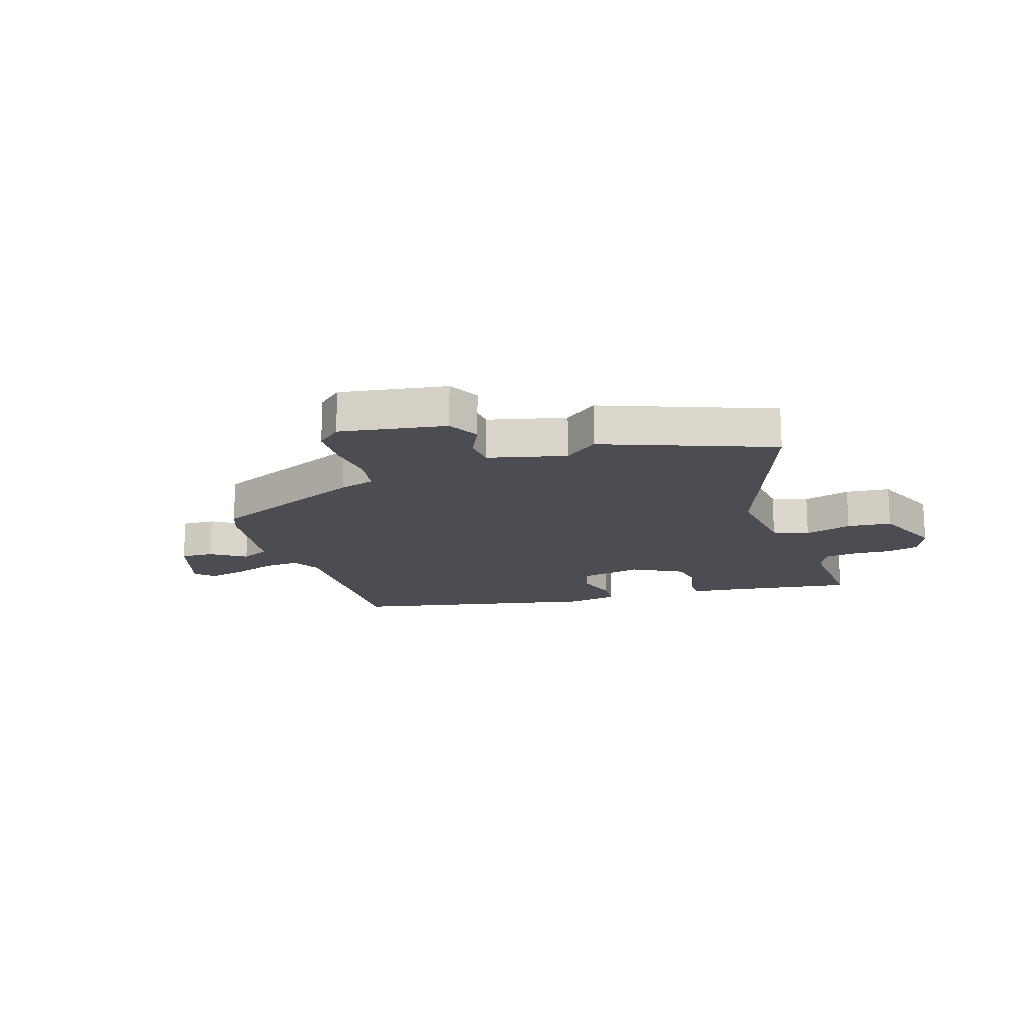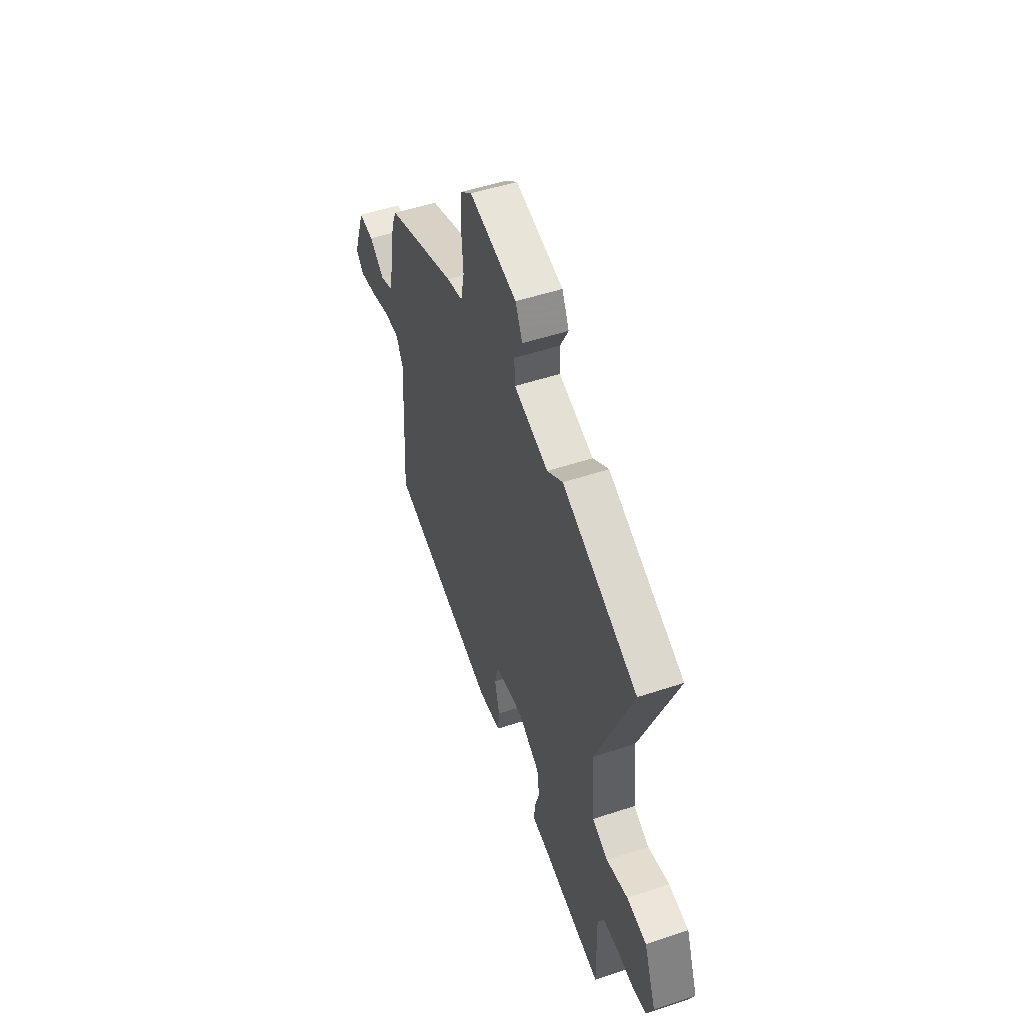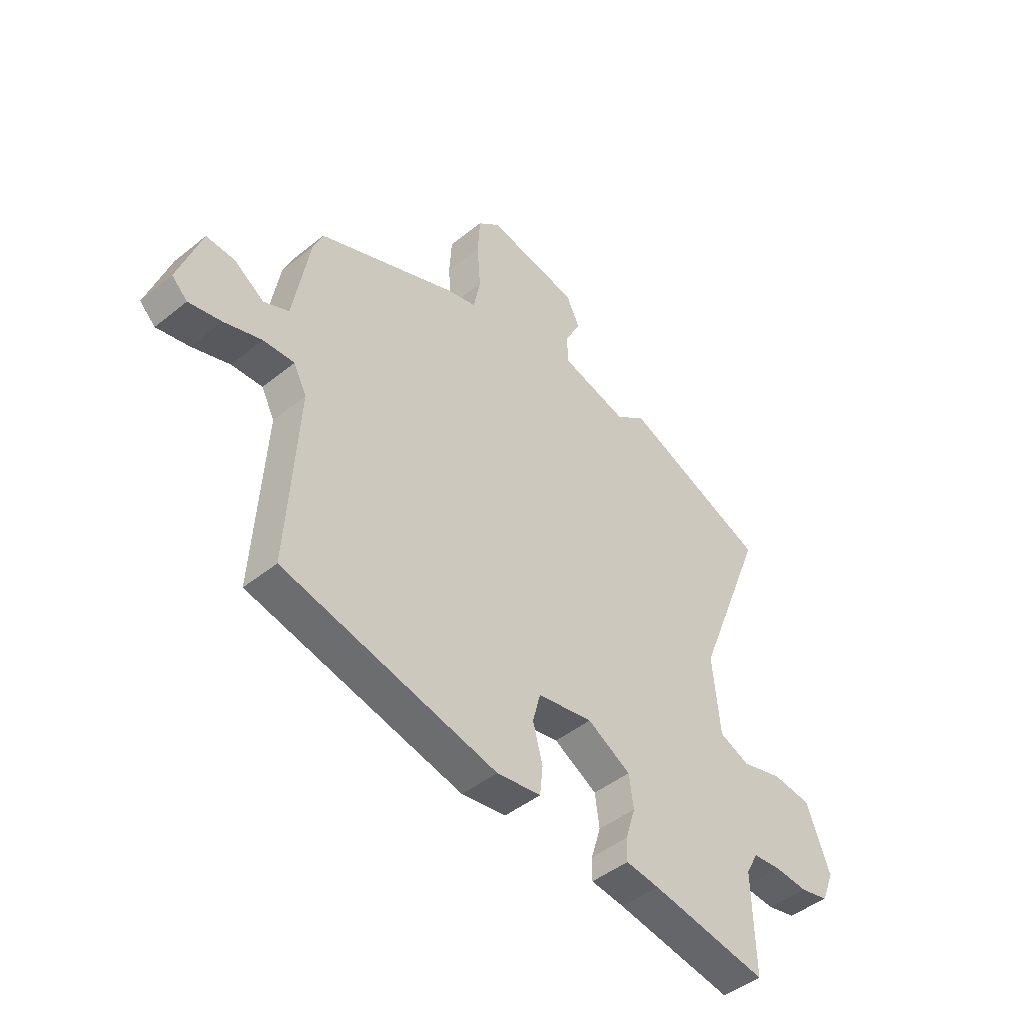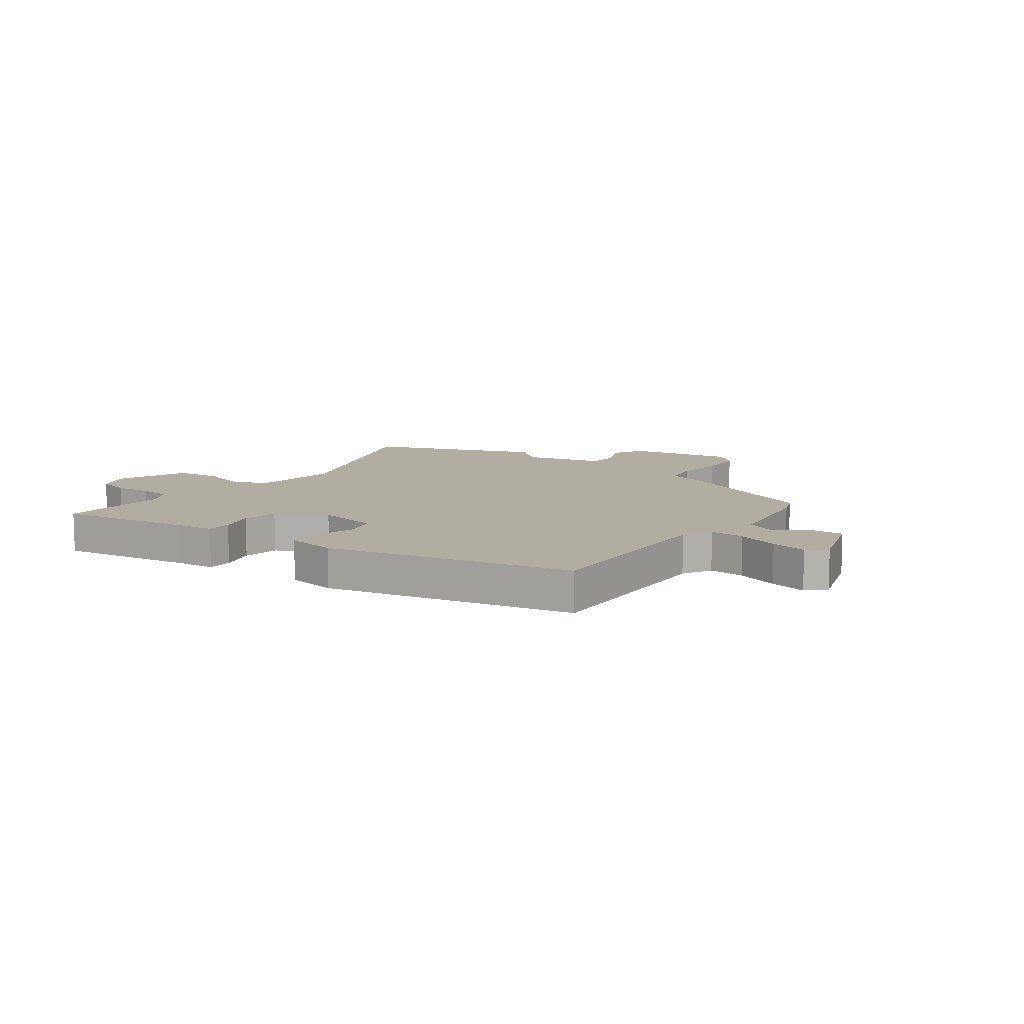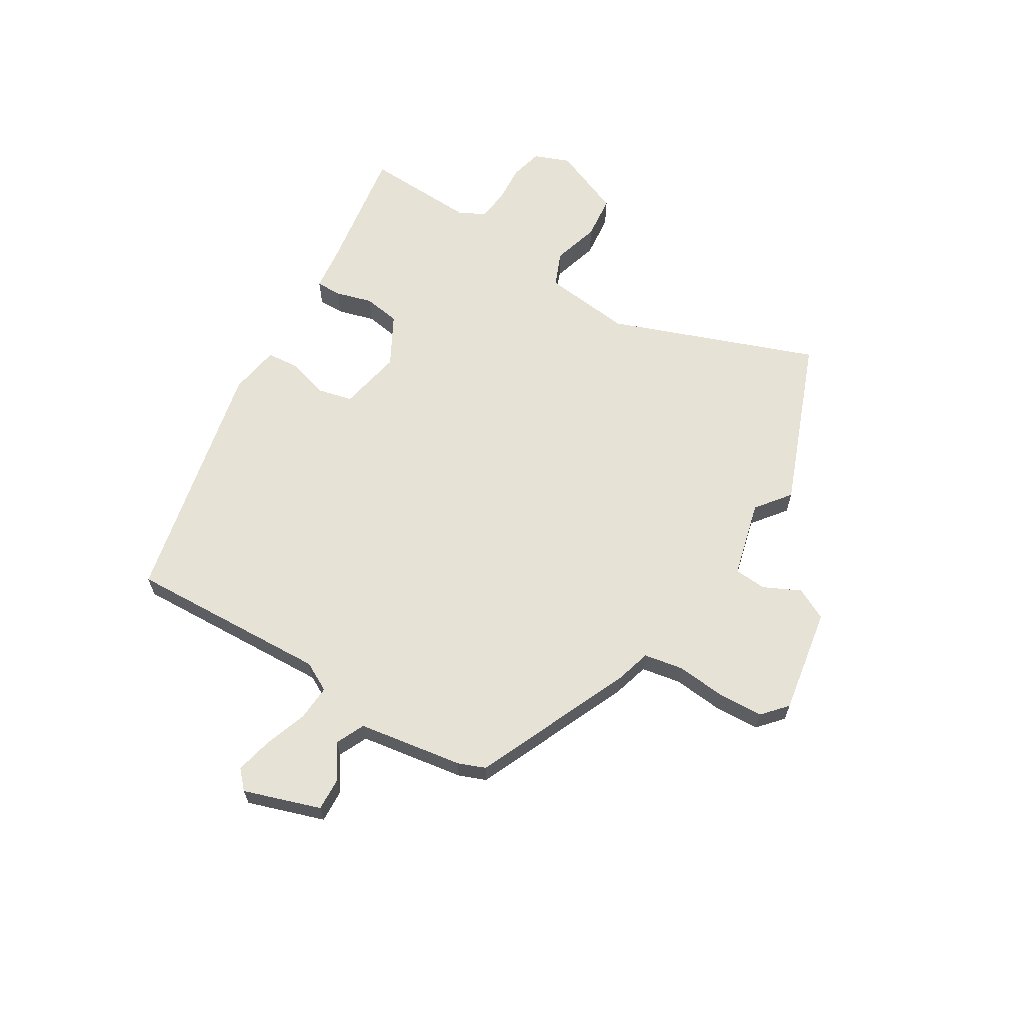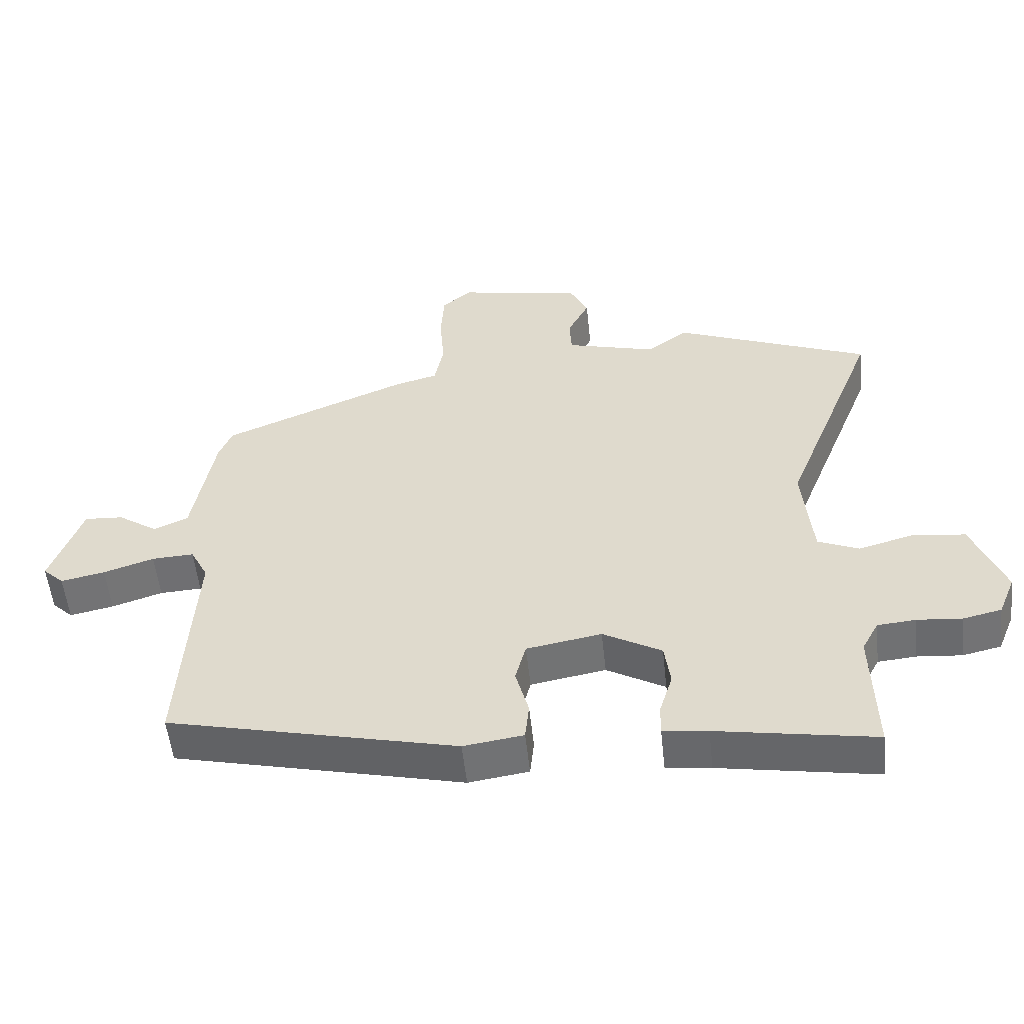
<metadata>
{"format":"obj","ext":"obj","renderer":"f3d","projection":"perspective","resolution":1024,"background":"white","views":[{"elev":-16.4,"azim":19.7,"up":"+Y"},{"elev":51.6,"azim":70.3,"up":"+Z"},{"elev":-45.4,"azim":-47.1,"up":"+Z"},{"elev":10.5,"azim":-142.7,"up":"+Y"},{"elev":63.9,"azim":-57.6,"up":"+Y"},{"elev":-54.2,"azim":6.1,"up":"+Z"}]}
</metadata>
<code>
v 0.311 0.07 0.578
v 0.609 0.07 0.455
v 0.465 0.07 0.09
v 0.48 0.07 -0.069
v 0.542 0.07 -0.096
v 0.627 0.07 -0.073
v 0.706 0.07 -0.083
v 0.755 0.07 -0.21
v 0.729 0.07 -0.273
v 0.671 0.07 -0.286
v 0.603 0.07 -0.28
v 0.545 0.07 -0.285
v 0.52 0.07 -0.332
v 0.525 0.07 -0.531
v 0.285 0.07 -0.489
v 0.217 0.07 -0.48
v 0.218 0.07 -0.434
v 0.238 0.07 -0.369
v 0.229 0.07 -0.303
v 0.14 0.07 -0.252
v 0.026 0.07 -0.272
v 0.01 0.07 -0.333
v 0.03 0.07 -0.408
v 0.024 0.07 -0.466
v -0.067 0.07 -0.479
v -0.507 0.07 -0.374
v -0.485 0.07 -0.014
v -0.512 0.07 0.039
v -0.576 0.07 0.036
v -0.653 0.07 0.011
v -0.72 0.07 -0.003
v -0.752 0.07 0.028
v -0.704 0.07 0.164
v -0.645 0.07 0.16
v -0.584 0.07 0.118
v -0.532 0.07 0.141
v -0.499 0.07 0.328
v -0.479 0.07 0.376
v -0.196 0.07 0.493
v -0.132 0.07 0.51
v -0.118 0.07 0.58
v -0.125 0.07 0.67
v -0.12 0.07 0.749
v -0.075 0.07 0.787
v 0.114 0.07 0.751
v 0.142 0.07 0.693
v 0.109 0.07 0.628
v 0.112 0.07 0.57
v 0.249 0.07 0.532
v 0.311 0 0.578
v 0.609 0 0.455
v 0.465 0 0.09
v 0.48 0 -0.069
v 0.542 0 -0.096
v 0.627 0 -0.073
v 0.706 0 -0.083
v 0.755 0 -0.21
v 0.729 0 -0.273
v 0.671 0 -0.286
v 0.603 0 -0.28
v 0.545 0 -0.285
v 0.52 0 -0.332
v 0.525 0 -0.531
v 0.285 0 -0.489
v 0.217 0 -0.48
v 0.218 0 -0.434
v 0.238 0 -0.369
v 0.229 0 -0.303
v 0.14 0 -0.252
v 0.026 0 -0.272
v 0.01 0 -0.333
v 0.03 0 -0.408
v 0.024 0 -0.466
v -0.067 0 -0.479
v -0.507 0 -0.374
v -0.485 0 -0.014
v -0.512 0 0.039
v -0.576 0 0.036
v -0.653 0 0.011
v -0.72 0 -0.003
v -0.752 0 0.028
v -0.704 0 0.164
v -0.645 0 0.16
v -0.584 0 0.118
v -0.532 0 0.141
v -0.499 0 0.328
v -0.479 0 0.376
v -0.196 0 0.493
v -0.132 0 0.51
v -0.118 0 0.58
v -0.125 0 0.67
v -0.12 0 0.749
v -0.075 0 0.787
v 0.114 0 0.751
v 0.142 0 0.693
v 0.109 0 0.628
v 0.112 0 0.57
v 0.249 0 0.532
f 44 45 46 47
f 44 47 48
f 41 42 43 44
f 40 41 44 48
f 39 40 48 49
f 36 37 38 39
f 32 33 34 35
f 32 35 36
f 29 30 31 32
f 28 29 32 36
f 27 28 36 39
f 22 23 24 25
f 21 22 25 26
f 15 16 17 18
f 13 14 15 18
f 12 13 18 19
f 11 12 19 20
f 9 10 11
f 8 9 11 20
f 5 6 7 8
f 4 5 8 20
f 49 1 2 3
f 21 26 27 39
f 20 21 39 49
f 3 4 20 49
f 96 95 94 93
f 97 96 93
f 93 92 91 90
f 97 93 90 89
f 98 97 89 88
f 88 87 86 85
f 84 83 82 81
f 85 84 81
f 81 80 79 78
f 85 81 78 77
f 88 85 77 76
f 74 73 72 71
f 75 74 71 70
f 67 66 65 64
f 67 64 63 62
f 68 67 62 61
f 69 68 61 60
f 60 59 58
f 69 60 58 57
f 57 56 55 54
f 69 57 54 53
f 52 51 50 98
f 88 76 75 70
f 98 88 70 69
f 98 69 53 52
f 1 50 51 2
f 2 51 52 3
f 3 52 53 4
f 4 53 54 5
f 5 54 55 6
f 6 55 56 7
f 7 56 57 8
f 8 57 58 9
f 9 58 59 10
f 10 59 60 11
f 11 60 61 12
f 12 61 62 13
f 13 62 63 14
f 14 63 64 15
f 15 64 65 16
f 16 65 66 17
f 17 66 67 18
f 18 67 68 19
f 19 68 69 20
f 20 69 70 21
f 21 70 71 22
f 22 71 72 23
f 23 72 73 24
f 24 73 74 25
f 25 74 75 26
f 26 75 76 27
f 27 76 77 28
f 28 77 78 29
f 29 78 79 30
f 30 79 80 31
f 31 80 81 32
f 32 81 82 33
f 33 82 83 34
f 34 83 84 35
f 35 84 85 36
f 36 85 86 37
f 37 86 87 38
f 38 87 88 39
f 39 88 89 40
f 40 89 90 41
f 41 90 91 42
f 42 91 92 43
f 43 92 93 44
f 44 93 94 45
f 45 94 95 46
f 46 95 96 47
f 47 96 97 48
f 48 97 98 49
f 49 98 50 1

</code>
